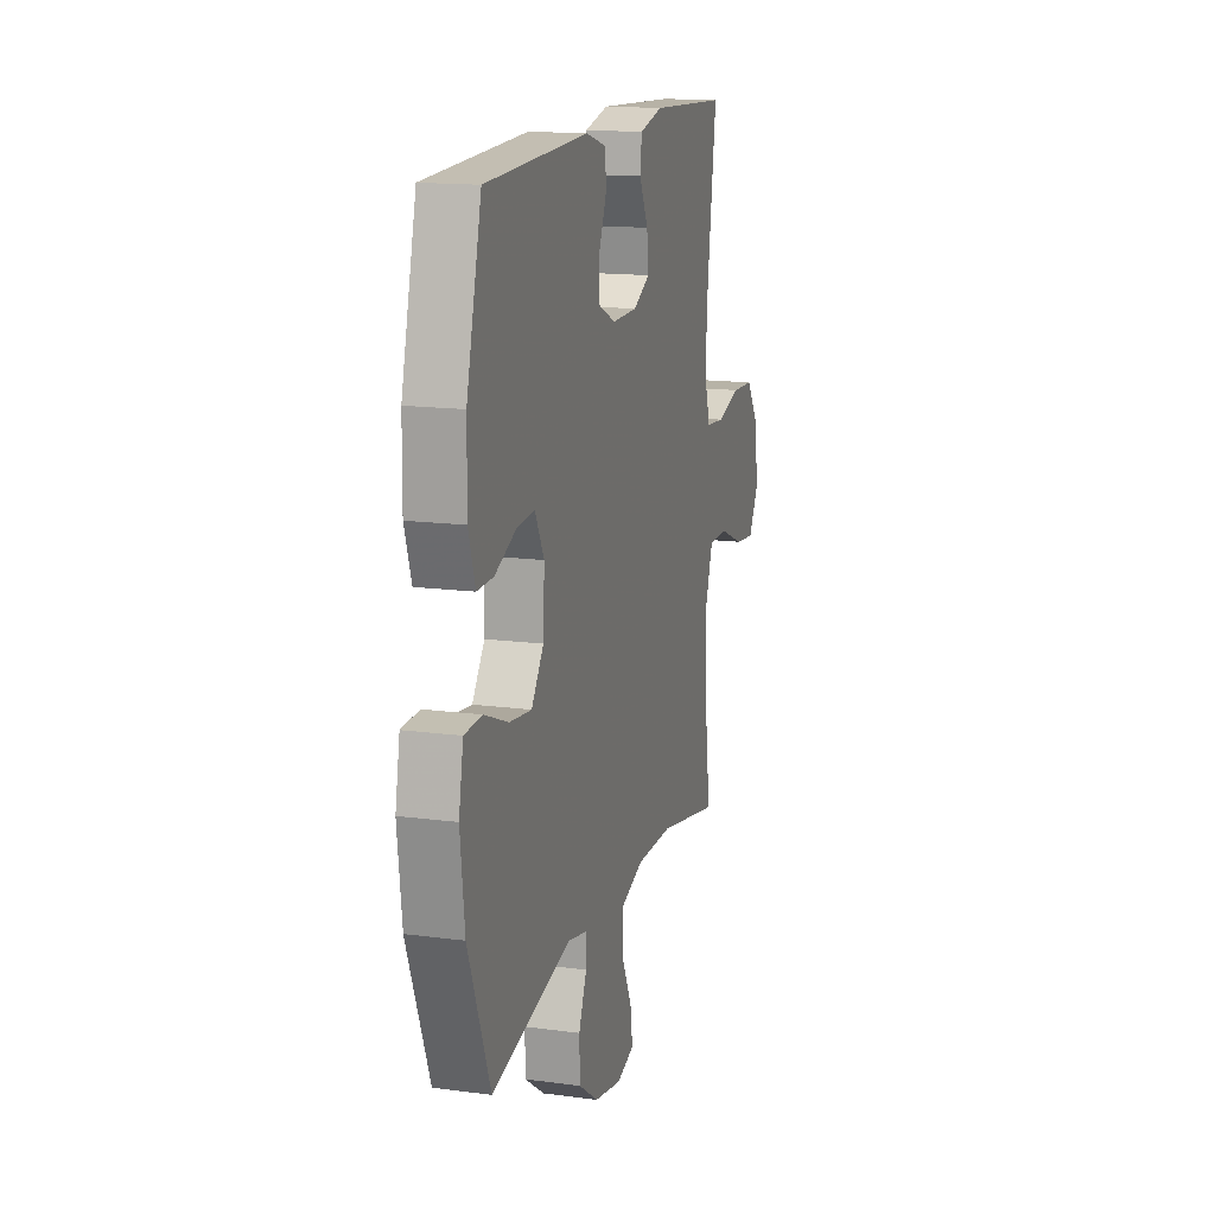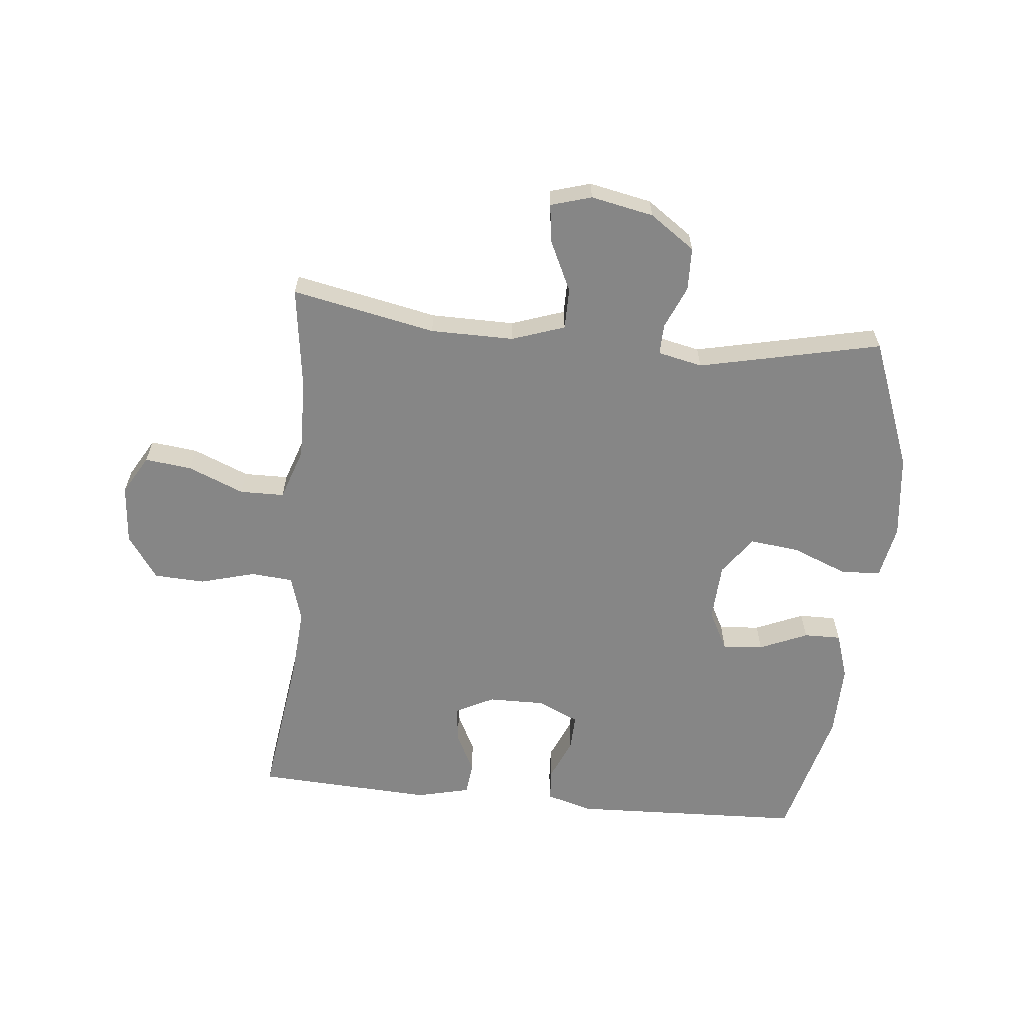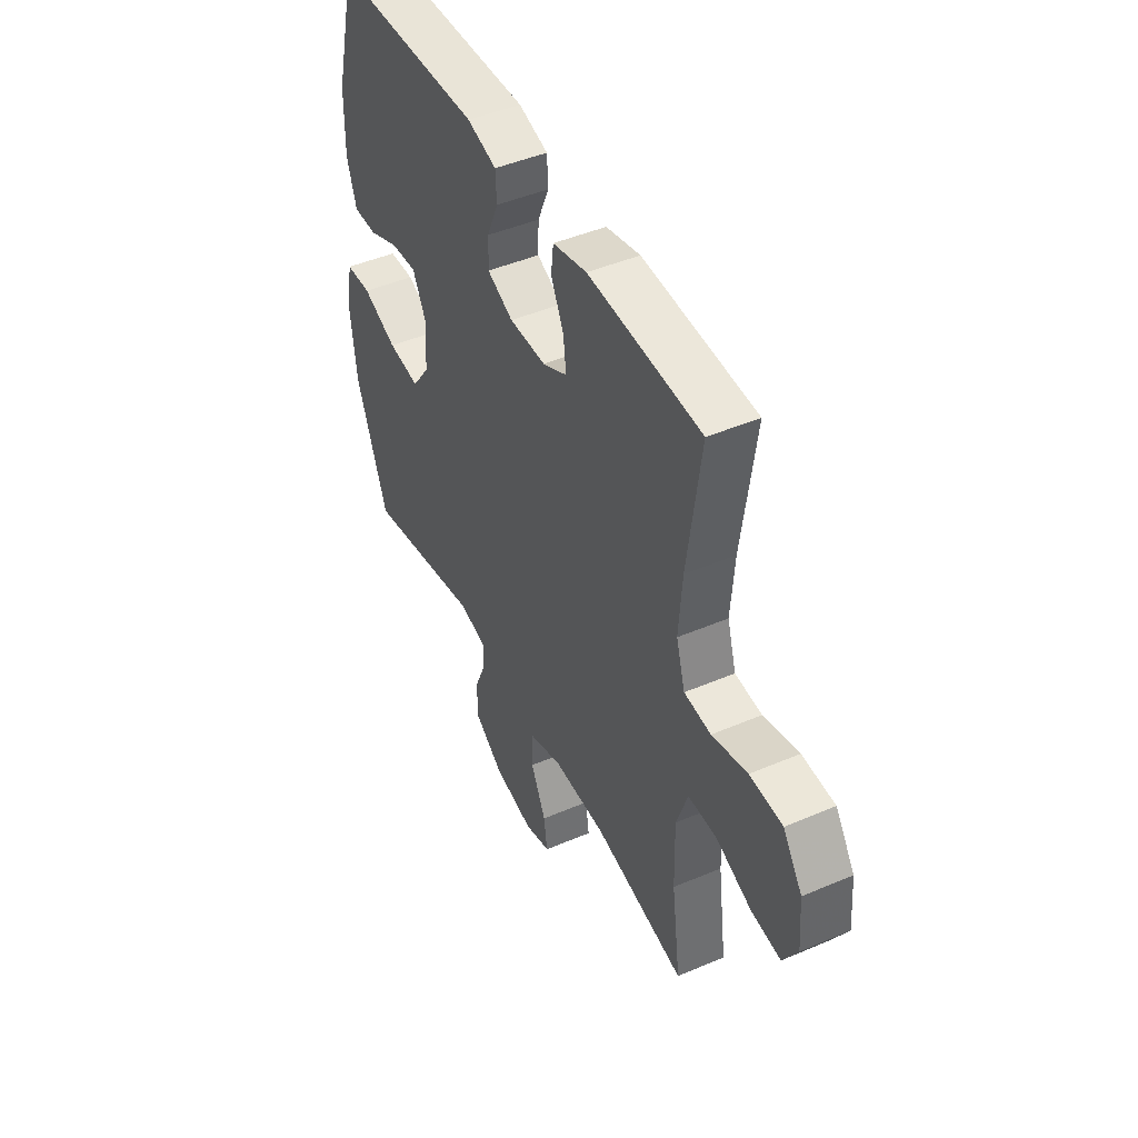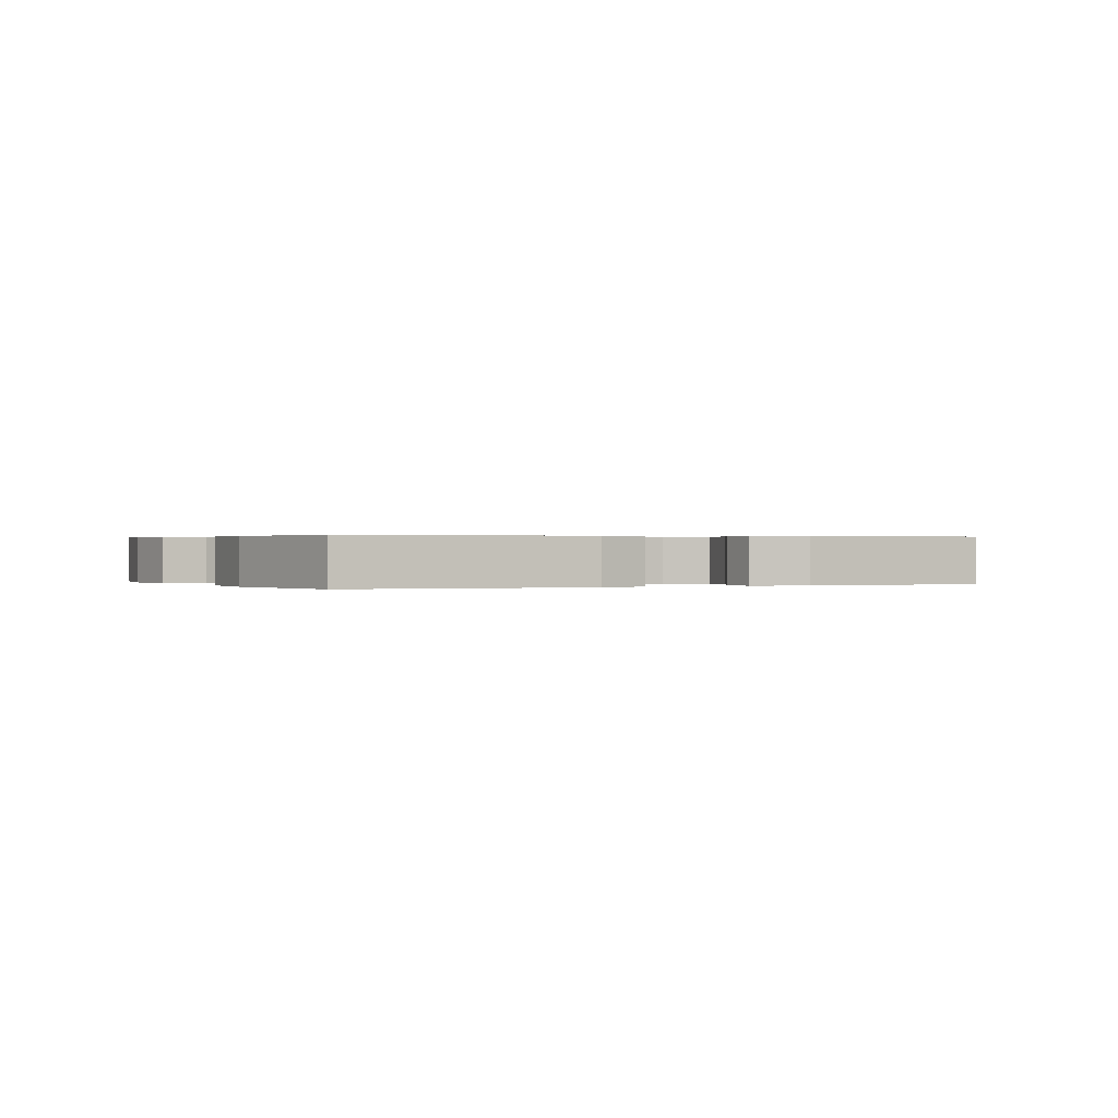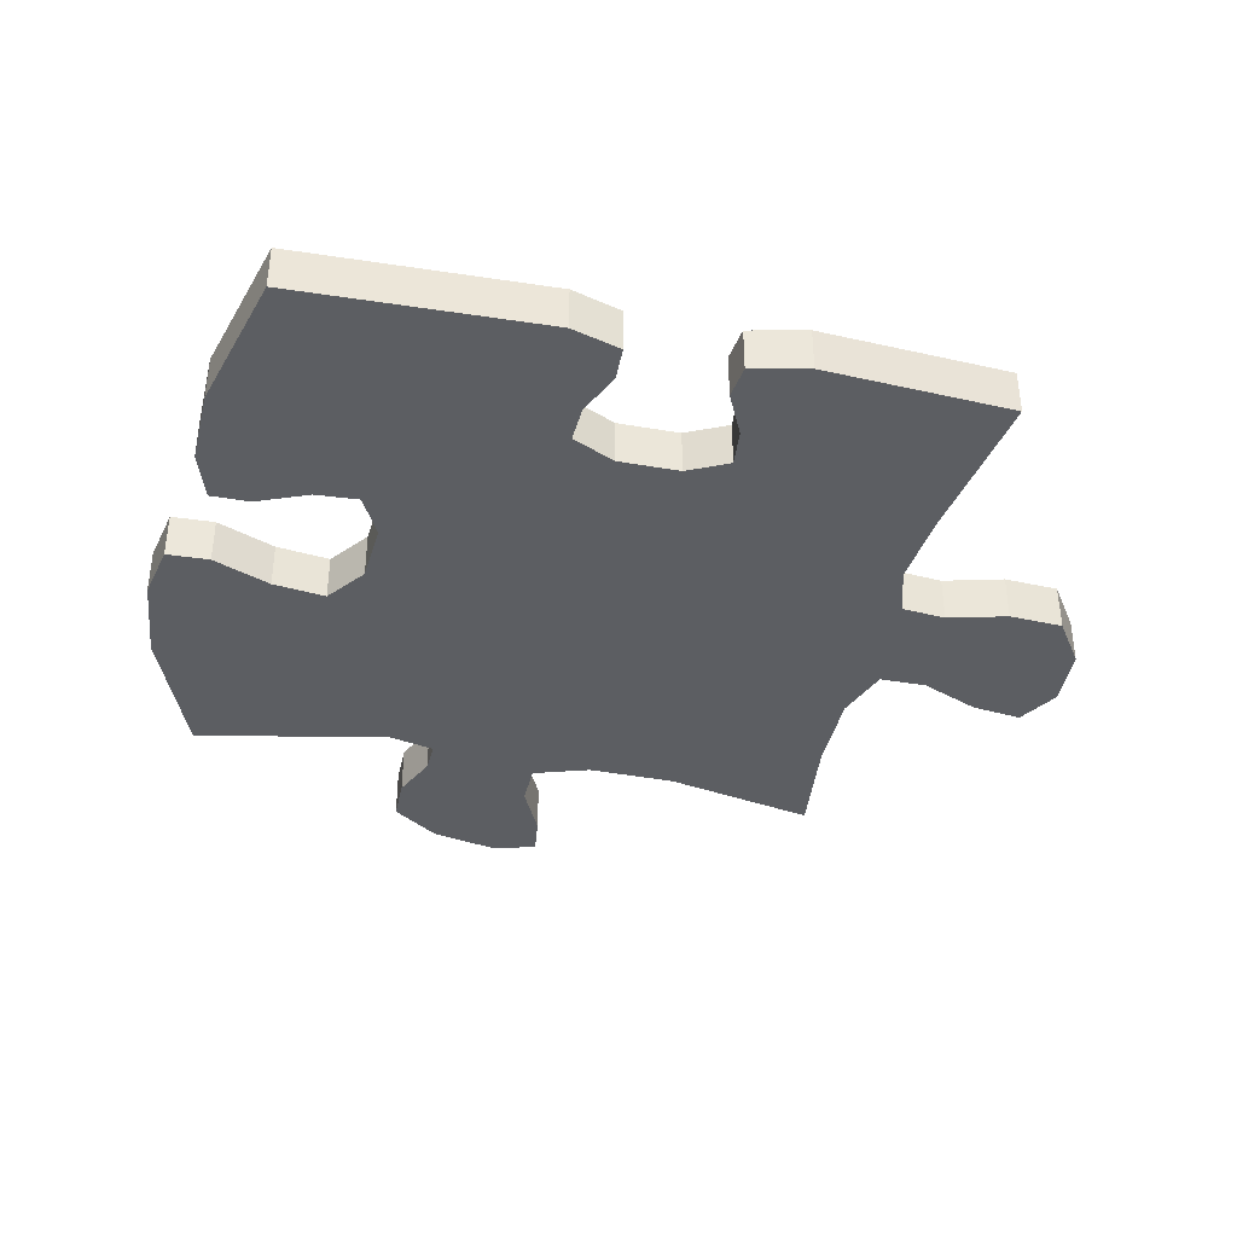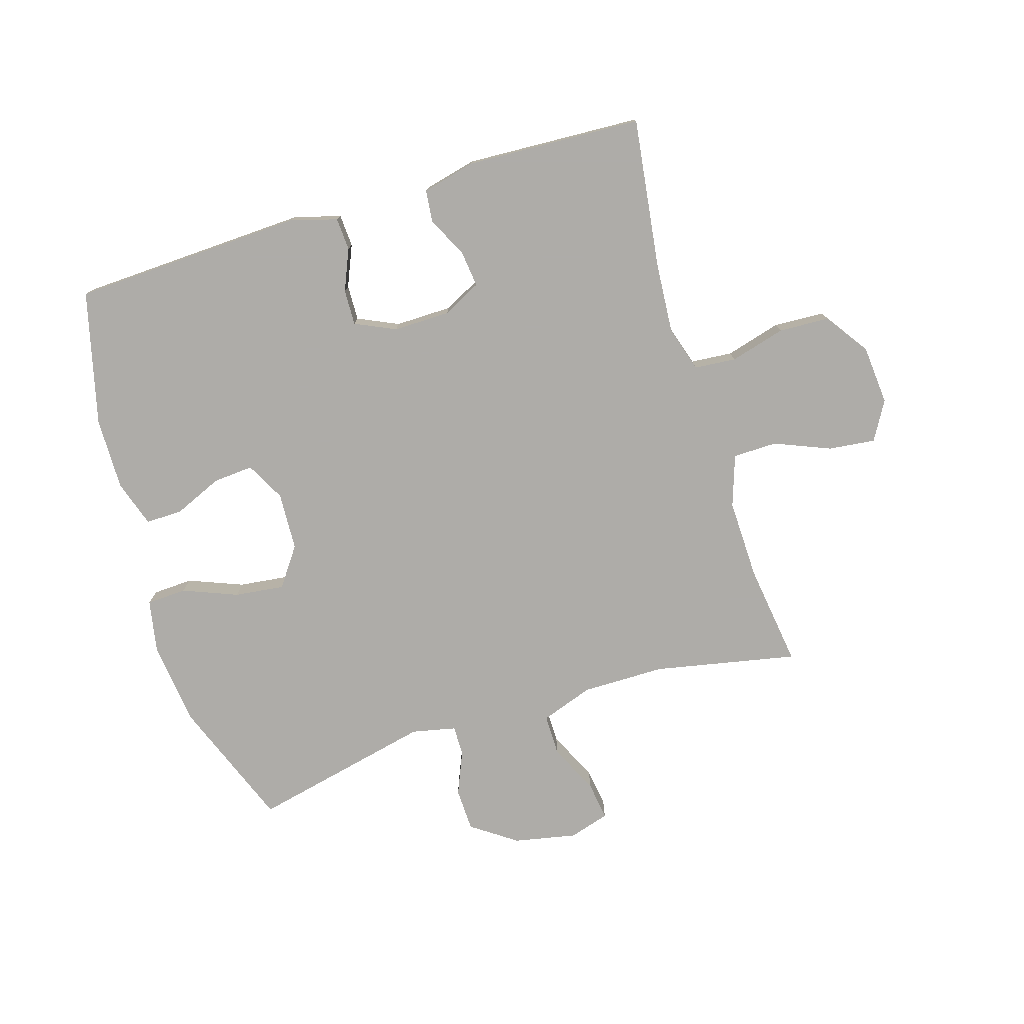
<metadata>
{"format":"obj","ext":"obj","renderer":"f3d","projection":"perspective","resolution":1024,"background":"white","views":[{"elev":15.2,"azim":-74.2,"up":"+Z"},{"elev":-62.1,"azim":174.3,"up":"+Y"},{"elev":45.9,"azim":63.9,"up":"+Z"},{"elev":0.3,"azim":-23.9,"up":"+Y"},{"elev":-37.9,"azim":-13.2,"up":"+Y"},{"elev":-77.0,"azim":17.2,"up":"+Y"}]}
</metadata>
<code>
v -0.5 0.07 0.5
v -0.117 0.07 0.515
v -0.041 0.07 0.493
v -0.038 0.07 0.439
v -0.067 0.07 0.371
v -0.069 0.07 0.312
v -0.002 0.07 0.281
v 0.092 0.07 0.282
v 0.155 0.07 0.314
v 0.148 0.07 0.374
v 0.115 0.07 0.441
v 0.121 0.07 0.494
v 0.209 0.07 0.515
v 0.5 0.07 0.5
v 0.466 0.07 0.254
v 0.457 0.07 0.137
v 0.48 0.07 0.061
v 0.549 0.07 0.055
v 0.64 0.07 0.08
v 0.724 0.07 0.076
v 0.774 0.07 0.004
v 0.782 0.07 -0.094
v 0.745 0.07 -0.158
v 0.668 0.07 -0.149
v 0.576 0.07 -0.111
v 0.503 0.07 -0.112
v 0.474 0.07 -0.197
v 0.477 0.07 -0.329
v 0.5 0.07 -0.5
v 0.264 0.07 -0.452
v 0.127 0.07 -0.451
v 0.04 0.07 -0.481
v 0.04 0.07 -0.549
v 0.079 0.07 -0.631
v 0.088 0.07 -0.695
v 0.021 0.07 -0.715
v -0.082 0.07 -0.694
v -0.156 0.07 -0.642
v -0.158 0.07 -0.571
v -0.128 0.07 -0.5
v -0.127 0.07 -0.45
v -0.2 0.07 -0.434
v -0.5 0.07 -0.5
v -0.582 0.07 -0.286
v -0.598 0.07 -0.148
v -0.581 0.07 -0.059
v -0.515 0.07 -0.056
v -0.425 0.07 -0.092
v -0.343 0.07 -0.102
v -0.297 0.07 -0.038
v -0.292 0.07 0.058
v -0.326 0.07 0.123
v -0.393 0.07 0.118
v -0.472 0.07 0.084
v -0.533 0.07 0.083
v -0.558 0.07 0.16
v -0.556 0.07 0.28
v -0.5 0 0.5
v -0.117 0 0.515
v -0.041 0 0.493
v -0.038 0 0.439
v -0.067 0 0.371
v -0.069 0 0.312
v -0.002 0 0.281
v 0.092 0 0.282
v 0.155 0 0.314
v 0.148 0 0.374
v 0.115 0 0.441
v 0.121 0 0.494
v 0.209 0 0.515
v 0.5 0 0.5
v 0.466 0 0.254
v 0.457 0 0.137
v 0.48 0 0.061
v 0.549 0 0.055
v 0.64 0 0.08
v 0.724 0 0.076
v 0.774 0 0.004
v 0.782 0 -0.094
v 0.745 0 -0.158
v 0.668 0 -0.149
v 0.576 0 -0.111
v 0.503 0 -0.112
v 0.474 0 -0.197
v 0.477 0 -0.329
v 0.5 0 -0.5
v 0.264 0 -0.452
v 0.127 0 -0.451
v 0.04 0 -0.481
v 0.04 0 -0.549
v 0.079 0 -0.631
v 0.088 0 -0.695
v 0.021 0 -0.715
v -0.082 0 -0.694
v -0.156 0 -0.642
v -0.158 0 -0.571
v -0.128 0 -0.5
v -0.127 0 -0.45
v -0.2 0 -0.434
v -0.5 0 -0.5
v -0.582 0 -0.286
v -0.598 0 -0.148
v -0.581 0 -0.059
v -0.515 0 -0.056
v -0.425 0 -0.092
v -0.343 0 -0.102
v -0.297 0 -0.038
v -0.292 0 0.058
v -0.326 0 0.123
v -0.393 0 0.118
v -0.472 0 0.084
v -0.533 0 0.083
v -0.558 0 0.16
v -0.556 0 0.28
f 3 4 5
f 2 3 5
f 1 2 5
f 57 1 5
f 56 57 5
f 55 56 5
f 54 55 5
f 53 54 5
f 52 53 5 6
f 51 52 6 7
f 50 51 7 8
f 49 50 8 9
f 46 47 48
f 45 46 48
f 44 45 48
f 43 44 48
f 42 43 48
f 41 42 48 49
f 38 39 40
f 37 38 40
f 36 37 40
f 35 36 40
f 34 35 40
f 33 34 40
f 32 33 40 41
f 41 49 9
f 32 41 9
f 31 32 9
f 28 29 30
f 30 31 9
f 28 30 9
f 27 28 9
f 23 24 25
f 22 23 25
f 21 22 25
f 20 21 25
f 19 20 25
f 18 19 25
f 17 18 25 26
f 27 9 10
f 26 27 10
f 17 26 10
f 16 17 10
f 13 14 15
f 13 15 16
f 12 13 16
f 11 12 16
f 10 11 16
f 62 61 60
f 62 60 59
f 62 59 58
f 62 58 114
f 62 114 113
f 62 113 112
f 62 112 111
f 62 111 110
f 63 62 110 109
f 64 63 109 108
f 65 64 108 107
f 66 65 107 106
f 105 104 103
f 105 103 102
f 105 102 101
f 105 101 100
f 105 100 99
f 106 105 99 98
f 97 96 95
f 97 95 94
f 97 94 93
f 97 93 92
f 97 92 91
f 97 91 90
f 98 97 90 89
f 66 106 98
f 66 98 89
f 66 89 88
f 87 86 85
f 66 88 87
f 66 87 85
f 66 85 84
f 82 81 80
f 82 80 79
f 82 79 78
f 82 78 77
f 82 77 76
f 82 76 75
f 83 82 75 74
f 67 66 84
f 67 84 83
f 67 83 74
f 67 74 73
f 72 71 70
f 73 72 70
f 73 70 69
f 73 69 68
f 73 68 67
f 1 58 59 2
f 2 59 60 3
f 3 60 61 4
f 4 61 62 5
f 5 62 63 6
f 6 63 64 7
f 7 64 65 8
f 8 65 66 9
f 9 66 67 10
f 10 67 68 11
f 11 68 69 12
f 12 69 70 13
f 13 70 71 14
f 14 71 72 15
f 15 72 73 16
f 16 73 74 17
f 17 74 75 18
f 18 75 76 19
f 19 76 77 20
f 20 77 78 21
f 21 78 79 22
f 22 79 80 23
f 23 80 81 24
f 24 81 82 25
f 25 82 83 26
f 26 83 84 27
f 27 84 85 28
f 28 85 86 29
f 29 86 87 30
f 30 87 88 31
f 31 88 89 32
f 32 89 90 33
f 33 90 91 34
f 34 91 92 35
f 35 92 93 36
f 36 93 94 37
f 37 94 95 38
f 38 95 96 39
f 39 96 97 40
f 40 97 98 41
f 41 98 99 42
f 42 99 100 43
f 43 100 101 44
f 44 101 102 45
f 45 102 103 46
f 46 103 104 47
f 47 104 105 48
f 48 105 106 49
f 49 106 107 50
f 50 107 108 51
f 51 108 109 52
f 52 109 110 53
f 53 110 111 54
f 54 111 112 55
f 55 112 113 56
f 56 113 114 57
f 57 114 58 1

</code>
